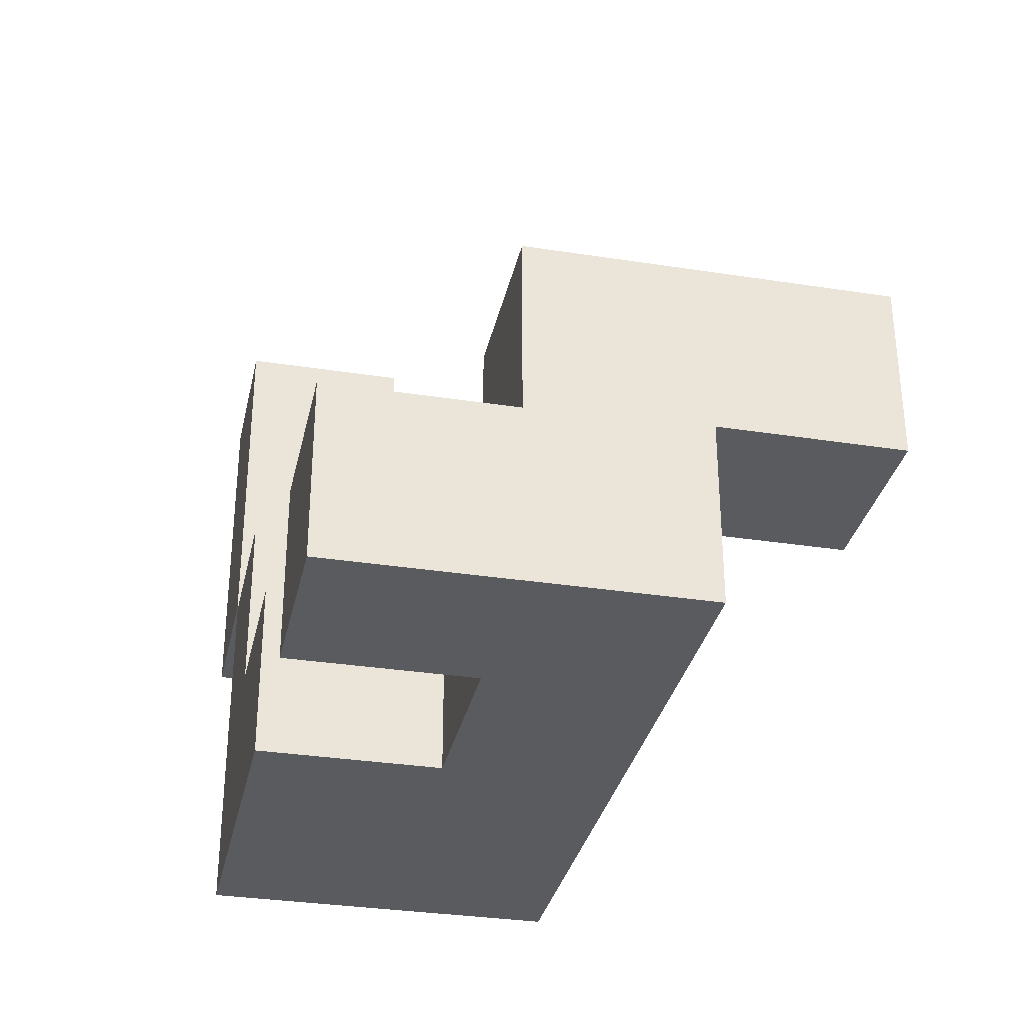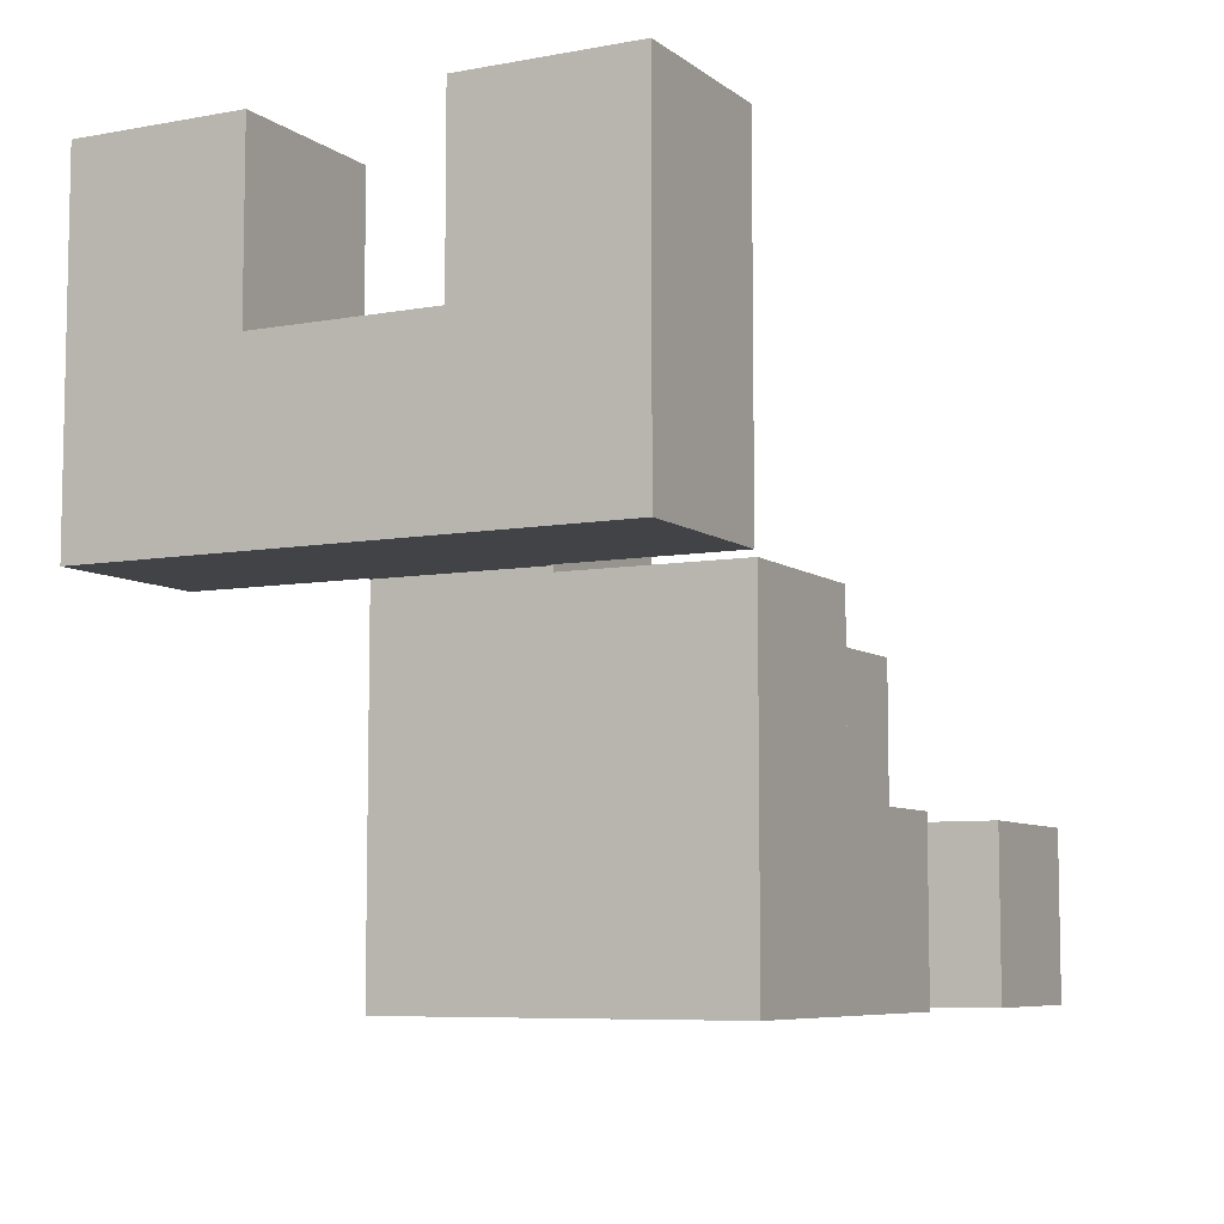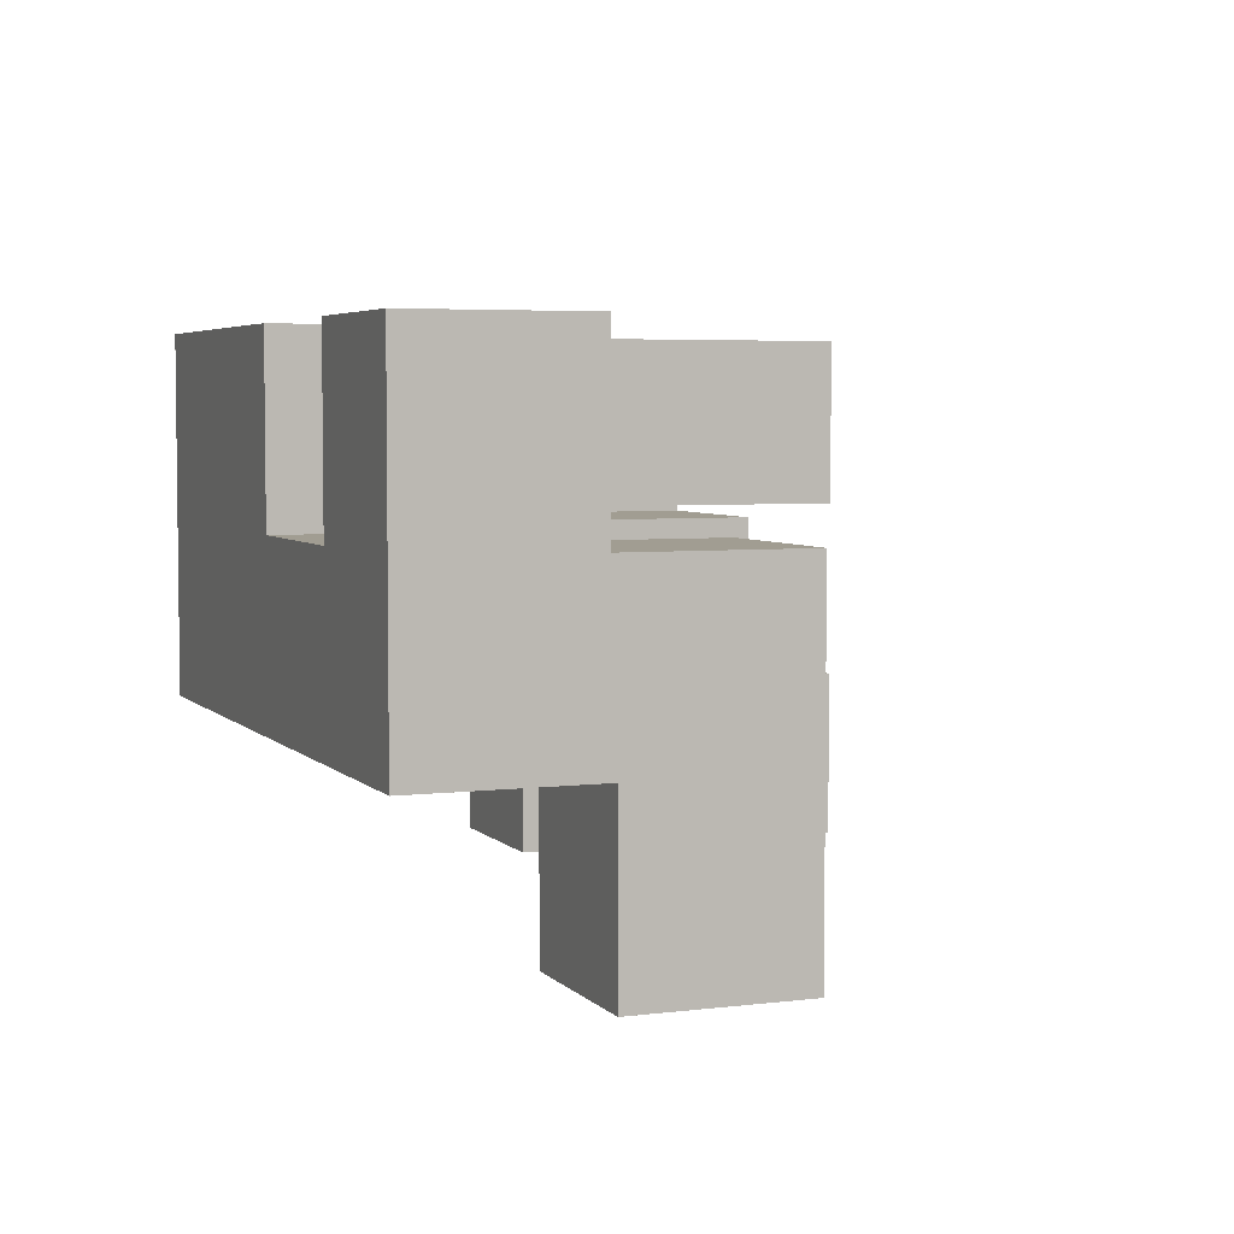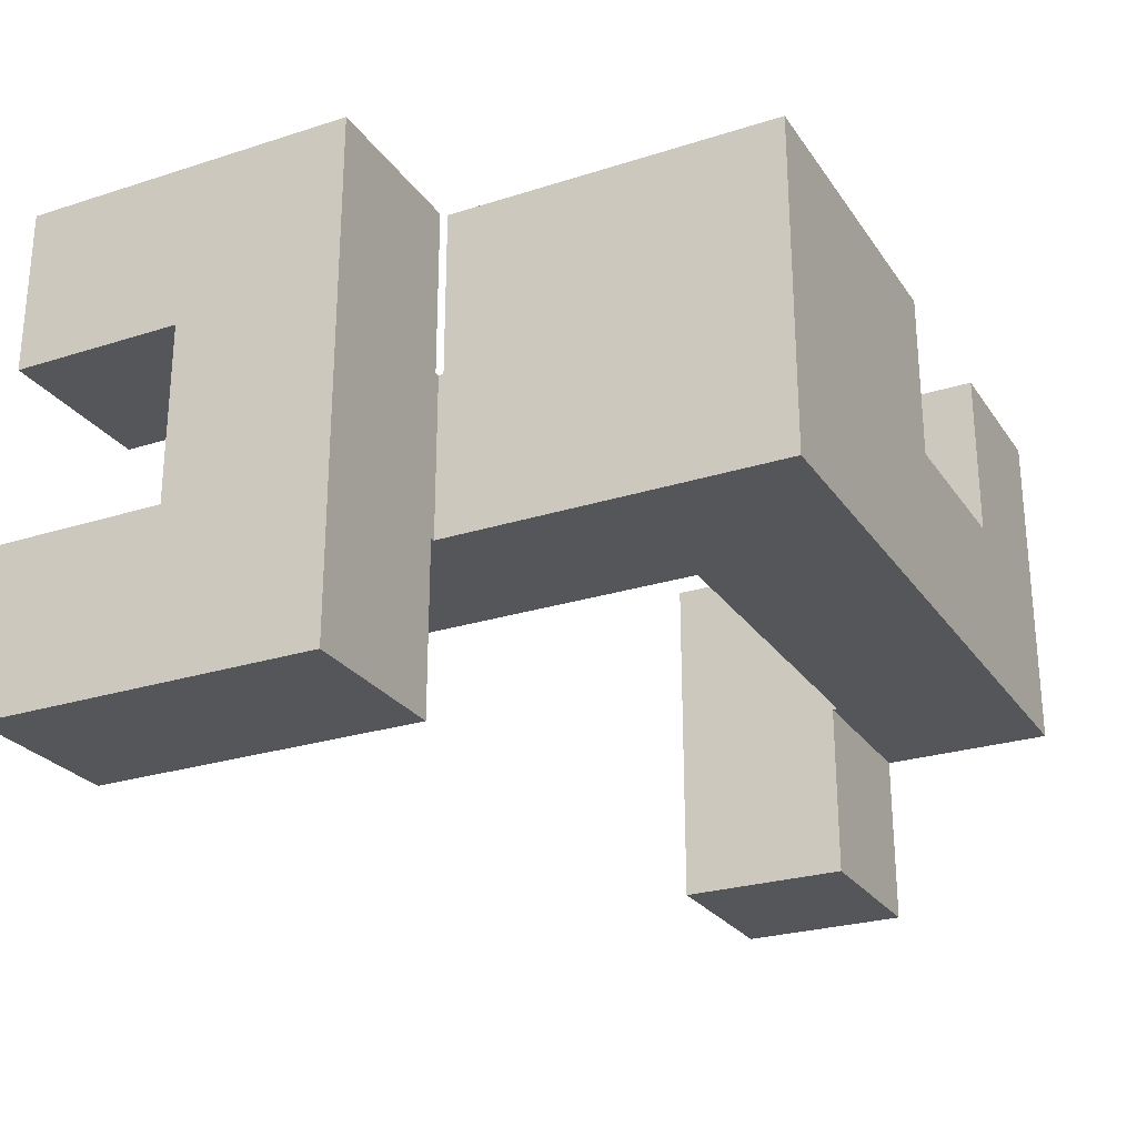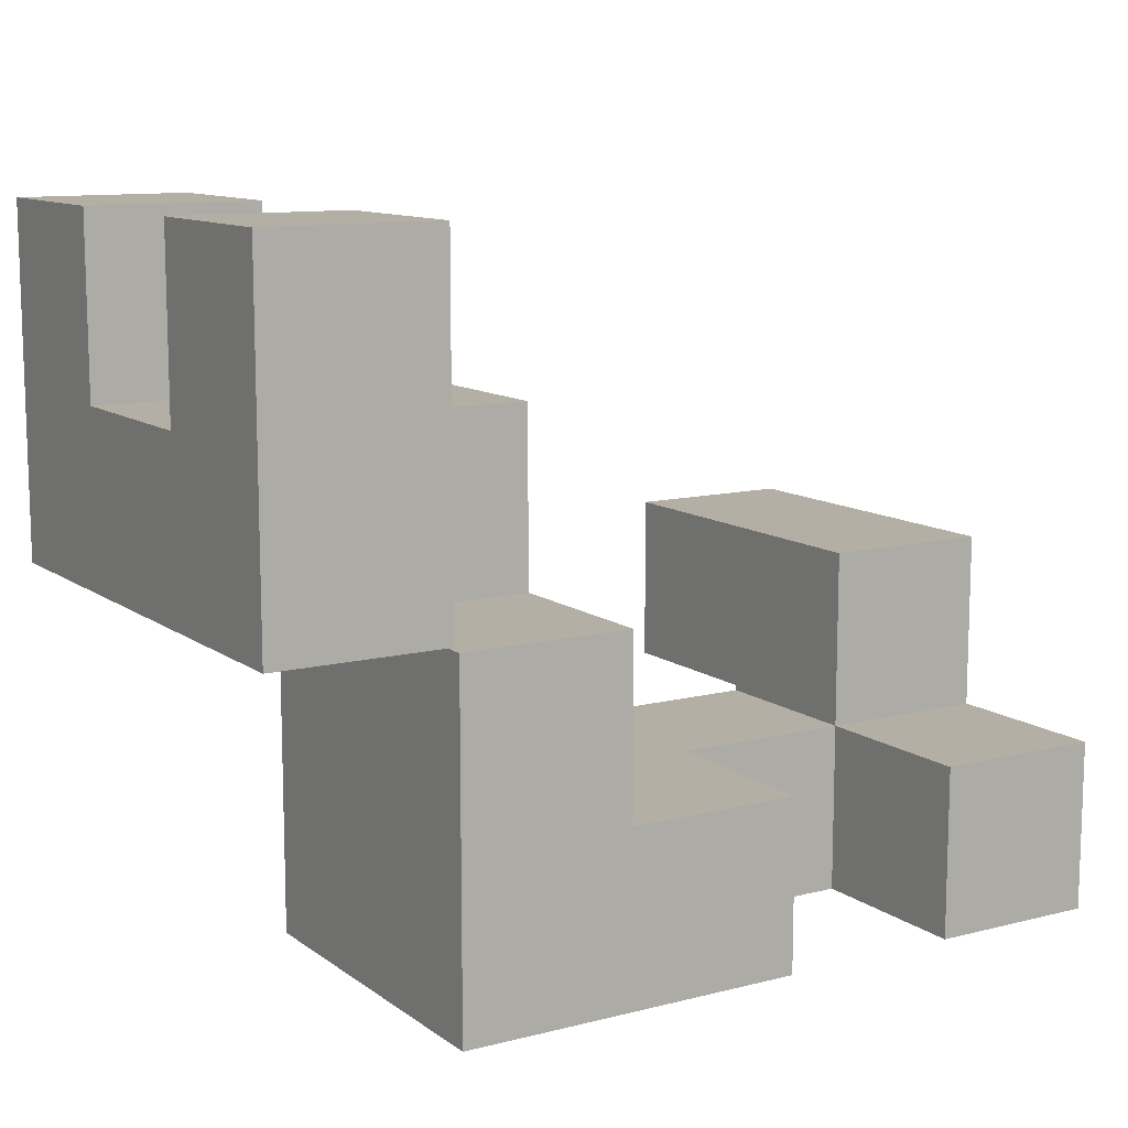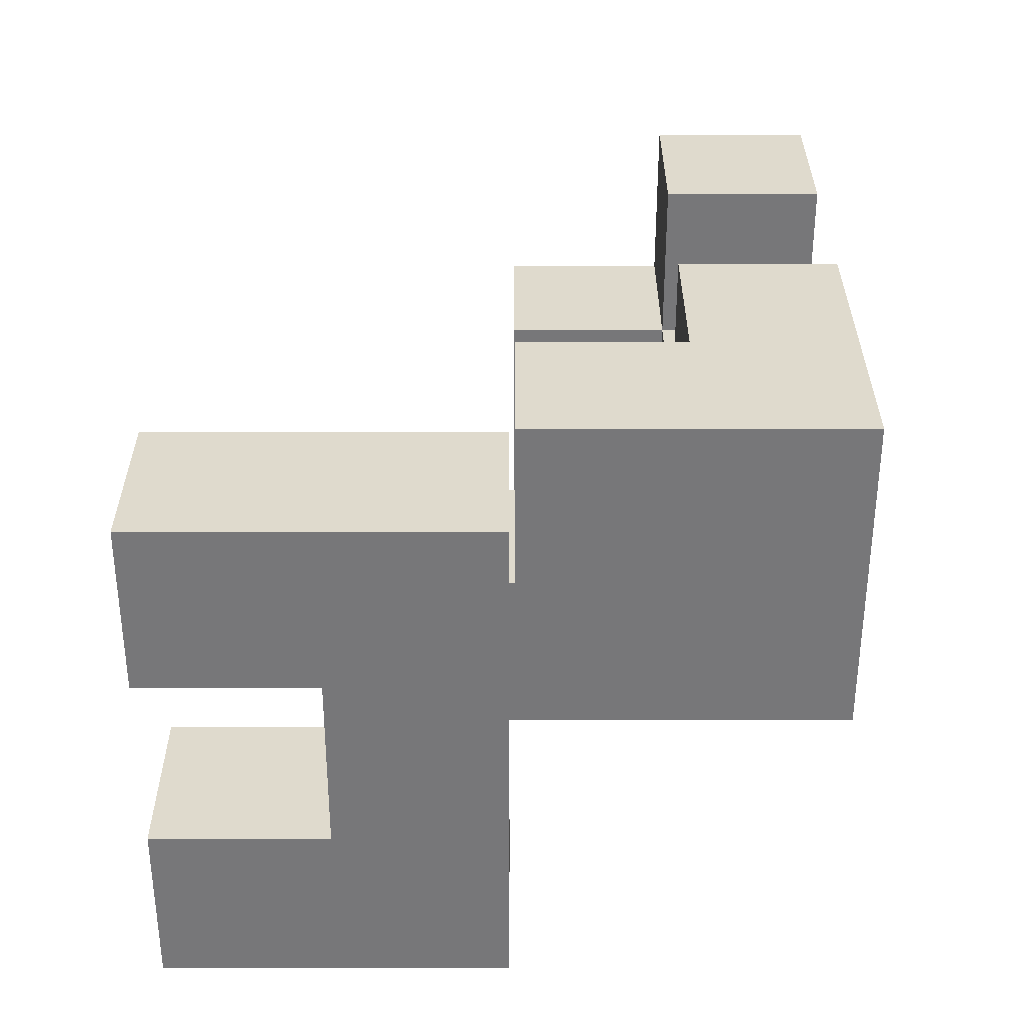
<metadata>
{"format":"obj","ext":"obj","renderer":"f3d","projection":"perspective","resolution":1024,"background":"white","views":[{"elev":-32.5,"azim":77.8,"up":"+Y"},{"elev":-7.2,"azim":-62.3,"up":"+Y"},{"elev":4.6,"azim":68.3,"up":"+Z"},{"elev":-26.0,"azim":-63.2,"up":"+Z"},{"elev":11.3,"azim":-31.6,"up":"+Y"},{"elev":32.8,"azim":-90.0,"up":"+Z"}]}
</metadata>
<code>
v 0.606 -0.194 -0.794
v 0.606 -0.194 -0.406
v 0.606 0.194 -0.406
v 0.606 0.194 -0.794
v 0.606 -0.194 -0.4
v 0.606 0.194 -0.4
v 0.994 -0.194 -0.794
v 0.994 0.194 -0.794
v 0.994 0.194 -0.406
v 0.994 -0.194 -0.406
v 0.994 0.194 -0.4
v 0.994 -0.194 -0.4
v -0.994 0.206 -0.794
v -0.994 0.206 -0.406
v -0.994 0.594 -0.406
v -0.994 0.594 -0.794
v -0.994 0.6 -0.406
v -0.994 0.6 -0.794
v -0.994 0.206 -0.4
v -0.994 0.594 -0.4
v -0.606 0.206 -0.794
v -0.606 0.594 -0.794
v -0.606 0.594 -0.406
v -0.606 0.206 -0.406
v -0.606 0.6 -0.794
v -0.606 0.6 -0.406
v -0.606 0.594 -0.4
v -0.606 0.206 -0.4
v -0.994 0.606 -0.406
v -0.994 0.606 -0.794
v -0.994 0.994 -0.406
v -0.994 0.994 -0.794
v -0.606 0.606 -0.794
v -0.606 0.606 -0.406
v -0.606 0.994 -0.794
v -0.606 0.994 -0.406
v -0.594 -0.594 -0.394
v -0.594 -0.594 -0.006
v -0.594 -0.206 -0.006
v -0.594 -0.206 -0.394
v -0.594 -0.2 -0.006
v -0.594 -0.2 -0.394
v -0.594 -0.594 -0
v -0.594 -0.206 -0
v -0.594 -0.2 -0
v -0.206 -0.206 -0.394
v -0.206 -0.2 -0.394
v -0.206 -0.2 -0.006
v -0.206 -0.206 -0.006
v -0.206 -0.2 -0
v -0.206 -0.206 -0
v -0.206 -0.594 -0.394
v -0.206 -0.594 -0.006
v -0.206 -0.594 -0
v -0.2 -0.594 -0.394
v -0.2 -0.594 -0.006
v -0.2 -0.594 -0
v -0.2 -0.206 -0.006
v -0.2 -0.206 -0.394
v -0.2 -0.206 -0
v 0.194 -0.594 -0.006
v 0.194 -0.206 -0.006
v 0.194 -0.206 -0
v 0.194 -0.594 -0
v -0.194 -0.594 -0.394
v -0.194 -0.594 -0.006
v -0.194 -0.594 -0
v 0.194 -0.594 -0.394
v 0.2 -0.594 -0.394
v 0.2 -0.594 -0.006
v -0.194 -0.206 -0.006
v -0.194 -0.206 -0.394
v -0.194 -0.206 -0
v 0.194 -0.206 -0.394
v 0.2 -0.206 -0.006
v 0.2 -0.206 -0.394
v 0.206 -0.594 -0.394
v 0.206 -0.594 -0.006
v 0.594 -0.594 -0.394
v 0.594 -0.594 -0.006
v 0.6 -0.594 -0.394
v 0.6 -0.594 -0.006
v 0.206 -0.206 -0.006
v 0.206 -0.206 -0.394
v 0.594 -0.206 -0.006
v 0.594 -0.206 -0.394
v 0.6 -0.206 -0.006
v 0.6 -0.206 -0.394
v 0.606 -0.206 -0.394
v 0.606 -0.206 -0.006
v 0.606 -0.2 -0.006
v 0.606 -0.2 -0.394
v 0.606 -0.594 -0.006
v 0.606 -0.594 -0
v 0.606 -0.206 -0
v 0.994 -0.594 -0.394
v 0.994 -0.206 -0.394
v 0.994 -0.206 -0.006
v 0.994 -0.594 -0.006
v 0.994 -0.2 -0.394
v 0.994 -0.2 -0.006
v 0.994 -0.206 -0
v 0.994 -0.594 -0
v 0.606 -0.594 -0.394
v -0.594 -0.194 -0.006
v -0.594 -0.194 -0.394
v -0.594 0.194 -0.006
v -0.594 0.194 -0.394
v -0.594 0.2 -0.006
v -0.594 0.2 -0.394
v -0.594 -0.194 -0
v -0.594 0.194 -0
v -0.206 -0.194 -0.394
v -0.206 -0.194 -0.006
v -0.206 0.194 -0.394
v -0.206 0.194 -0.006
v -0.206 0.2 -0.394
v -0.206 0.2 -0.006
v -0.206 -0.194 -0
v -0.206 0.194 -0
v 0.606 -0.194 -0.394
v 0.606 0.194 -0.394
v 0.606 -0.194 -0.006
v 0.606 0.194 -0.006
v 0.994 0.194 -0.394
v 0.994 -0.194 -0.394
v 0.994 -0.194 -0.006
v 0.994 0.194 -0.006
v -0.994 0.206 -0.394
v -0.994 0.594 -0.394
v -0.994 0.206 -0.006
v -0.994 0.594 -0.006
v -0.994 0.206 -0
v -0.994 0.594 -0
v -0.606 0.594 -0.394
v -0.606 0.206 -0.394
v -0.606 0.206 -0.006
v -0.606 0.594 -0.006
v -0.606 0.594 -0
v -0.606 0.206 -0
v -0.6 0.206 -0.394
v -0.6 0.206 -0.006
v -0.6 0.594 -0.006
v -0.6 0.594 -0.394
v -0.594 0.206 -0.006
v -0.594 0.206 -0.394
v -0.206 0.206 -0.394
v -0.206 0.206 -0.006
v -0.206 0.594 -0.394
v -0.206 0.594 -0.006
v -0.594 0.594 -0.006
v -0.594 0.594 -0.394
v -0.594 -0.594 0.006
v -0.594 -0.206 0.006
v -0.594 -0.2 0.006
v -0.594 -0.594 0.394
v -0.594 -0.206 0.394
v -0.594 -0.2 0.394
v -0.206 -0.2 0.006
v -0.206 -0.206 0.006
v -0.206 -0.2 0.394
v -0.206 -0.206 0.394
v -0.206 -0.594 0.006
v -0.206 -0.594 0.394
v -0.2 -0.594 0.006
v -0.2 -0.594 0.394
v -0.2 -0.206 0.006
v -0.2 -0.206 0.394
v 0.194 -0.206 0.006
v 0.194 -0.594 0.006
v 0.194 -0.206 0.394
v 0.194 -0.594 0.394
v -0.194 -0.594 0.006
v -0.194 -0.594 0.394
v -0.194 -0.206 0.006
v -0.194 -0.206 0.394
v 0.606 -0.594 0.006
v 0.606 -0.206 0.006
v 0.606 -0.594 0.394
v 0.606 -0.206 0.394
v 0.994 -0.206 0.006
v 0.994 -0.594 0.006
v 0.994 -0.206 0.394
v 0.994 -0.594 0.394
v -0.594 -0.194 0.006
v -0.594 0.194 0.006
v -0.594 -0.194 0.394
v -0.594 0.194 0.394
v -0.206 -0.194 0.006
v -0.206 0.194 0.006
v -0.206 -0.194 0.394
v -0.206 0.194 0.394
v -0.994 0.206 0.006
v -0.994 0.594 0.006
v -0.994 0.206 0.394
v -0.994 0.594 0.394
v -0.994 0.6 0.394
v -0.994 0.6 0.006
v -0.606 0.594 0.006
v -0.606 0.206 0.006
v -0.606 0.594 0.394
v -0.606 0.206 0.394
v -0.606 0.6 0.006
v -0.606 0.6 0.394
v -0.994 0.606 0.394
v -0.994 0.606 0.006
v -0.994 0.994 0.394
v -0.994 0.994 0.006
v -0.606 0.606 0.006
v -0.606 0.606 0.394
v -0.606 0.994 0.006
v -0.606 0.994 0.394
f 1 2 3 4
f 2 5 6 3
f 7 8 9 10
f 10 9 11 12
f 1 7 10 2
f 2 10 12 5
f 4 3 9 8
f 3 6 11 9
f 1 4 8 7
f 13 14 15 16
f 16 15 17 18
f 14 19 20 15
f 21 22 23 24
f 22 25 26 23
f 24 23 27 28
f 13 21 24 14
f 14 24 28 19
f 15 20 27 23
f 13 16 22 21
f 16 18 25 22
f 15 23 26 17
f 18 17 29 30
f 30 29 31 32
f 25 33 34 26
f 33 35 36 34
f 32 31 36 35
f 18 30 33 25
f 30 32 35 33
f 17 26 34 29
f 29 34 36 31
f 37 38 39 40
f 40 39 41 42
f 38 43 44 39
f 39 44 45 41
f 46 47 48 49
f 49 48 50 51
f 37 52 53 38
f 38 53 54 43
f 52 55 56 53
f 53 56 57 54
f 46 49 58 59
f 49 51 60 58
f 37 40 46 52
f 52 46 59 55
f 40 42 47 46
f 61 62 63 64
f 55 65 66 56
f 56 66 67 57
f 65 68 61 66
f 66 61 64 67
f 68 69 70 61
f 59 58 71 72
f 58 60 73 71
f 72 71 62 74
f 71 73 63 62
f 74 62 75 76
f 55 59 72 65
f 65 72 74 68
f 68 74 76 69
f 61 70 75 62
f 69 77 78 70
f 77 79 80 78
f 79 81 82 80
f 76 75 83 84
f 84 83 85 86
f 86 85 87 88
f 69 76 84 77
f 77 84 86 79
f 79 86 88 81
f 70 78 83 75
f 78 80 85 83
f 80 82 87 85
f 89 90 91 92
f 93 94 95 90
f 96 97 98 99
f 97 100 101 98
f 99 98 102 103
f 81 104 93 82
f 104 96 99 93
f 93 99 103 94
f 88 87 90 89
f 90 95 102 98
f 81 88 89 104
f 104 89 97 96
f 89 92 100 97
f 82 93 90 87
f 90 98 101 91
f 42 41 105 106
f 106 105 107 108
f 108 107 109 110
f 41 45 111 105
f 105 111 112 107
f 47 113 114 48
f 113 115 116 114
f 115 117 118 116
f 48 114 119 50
f 114 116 120 119
f 107 112 120 116
f 42 106 113 47
f 106 108 115 113
f 108 110 117 115
f 107 116 118 109
f 5 121 122 6
f 92 91 123 121
f 121 123 124 122
f 12 11 125 126
f 100 126 127 101
f 126 125 128 127
f 5 12 126 121
f 6 122 125 11
f 122 124 128 125
f 92 121 126 100
f 91 101 127 123
f 123 127 128 124
f 19 129 130 20
f 129 131 132 130
f 131 133 134 132
f 28 27 135 136
f 137 138 139 140
f 19 28 136 129
f 129 136 137 131
f 131 137 140 133
f 136 141 142 137
f 20 130 135 27
f 130 132 138 135
f 132 134 139 138
f 135 138 143 144
f 136 135 144 141
f 137 142 143 138
f 110 109 145 146
f 117 147 148 118
f 147 149 150 148
f 141 146 145 142
f 144 143 151 152
f 152 151 150 149
f 110 146 147 117
f 141 144 152 146
f 146 152 149 147
f 109 118 148 145
f 142 145 151 143
f 145 148 150 151
f 43 153 154 44
f 44 154 155 45
f 153 156 157 154
f 154 157 158 155
f 51 50 159 160
f 160 159 161 162
f 43 54 163 153
f 153 163 164 156
f 54 57 165 163
f 163 165 166 164
f 51 160 167 60
f 160 162 168 167
f 156 164 162 157
f 164 166 168 162
f 157 162 161 158
f 64 63 169 170
f 170 169 171 172
f 57 67 173 165
f 165 173 174 166
f 67 64 170 173
f 173 170 172 174
f 60 167 175 73
f 167 168 176 175
f 73 175 169 63
f 175 176 171 169
f 166 174 176 168
f 174 172 171 176
f 94 177 178 95
f 177 179 180 178
f 103 102 181 182
f 182 181 183 184
f 94 103 182 177
f 177 182 184 179
f 95 178 181 102
f 178 180 183 181
f 179 184 183 180
f 45 155 185 111
f 111 185 186 112
f 155 158 187 185
f 185 187 188 186
f 50 119 189 159
f 119 120 190 189
f 159 189 191 161
f 189 190 192 191
f 112 186 190 120
f 186 188 192 190
f 158 161 191 187
f 187 191 192 188
f 133 193 194 134
f 193 195 196 194
f 194 196 197 198
f 140 139 199 200
f 200 199 201 202
f 199 203 204 201
f 133 140 200 193
f 193 200 202 195
f 134 194 199 139
f 194 198 203 199
f 195 202 201 196
f 196 201 204 197
f 198 197 205 206
f 206 205 207 208
f 203 209 210 204
f 209 211 212 210
f 208 207 212 211
f 198 206 209 203
f 206 208 211 209
f 197 204 210 205
f 205 210 212 207

</code>
